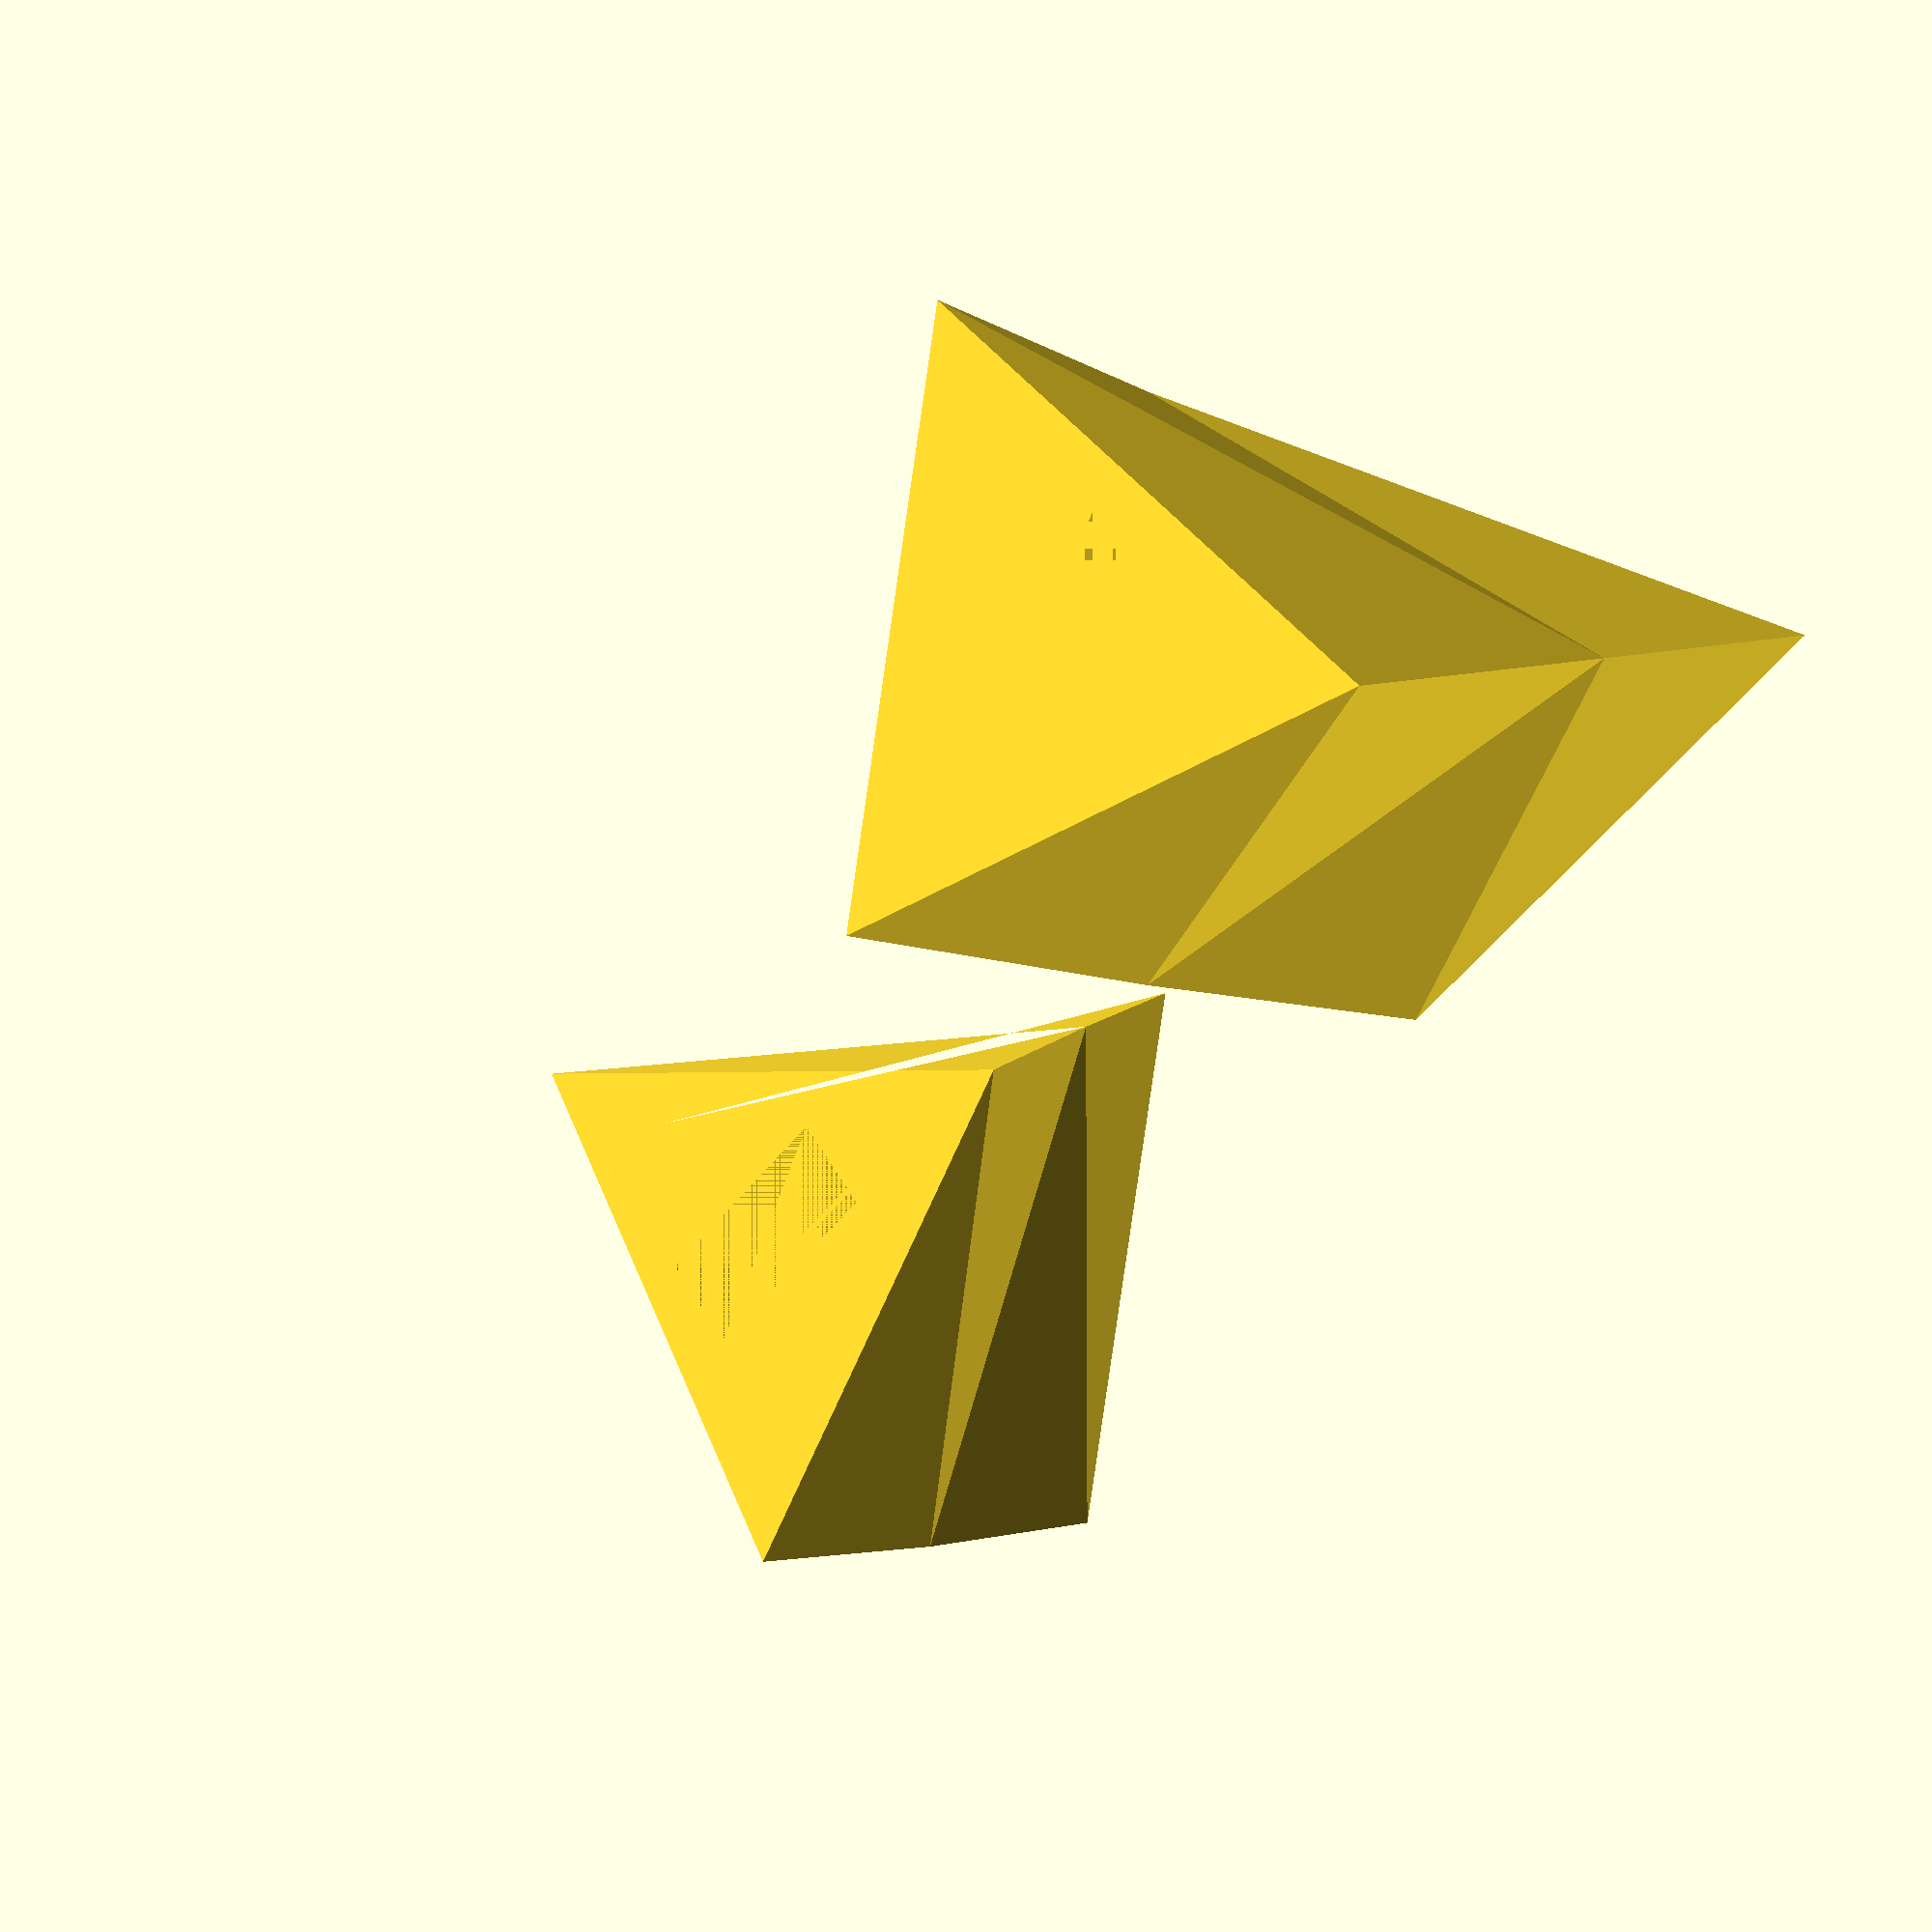
<openscad>
/***********************************************************************
Name ......... : usbCase.scad
Description....: Customizable USB Case
Author ....... : Garrett Melenka
Version ...... : V1.0 2016/12/17
Licence ...... : GPL
***********************************************************************/

//Outer Diameter of Usb Case
diameter = 40;
//Height of Usb Case
usbHeight = 50;
//Height of Use Case Cap
capHeight = 25;

//Measure Dimensions of Usb circuit board
//Width of Circuit portion of usb 
usbCircuitWidth = 14;
//Thickness of circuit portion of usb
usbCircuitThickness = 6;
//Length of Circuit Portion of USB
usbCircuitDepth = 38;

//Measure dimensions of USB/ PC connection
//Width of USB that connects to PC
usbWidth = 13.5;
//THickness of USB that connects to PC
usbThickness = 6;
//Depth USB will fit into cap
usbDepth = 10;


//Add magnet to cap 
magnetSize = 5.3;

//Change the shape of the case
facets = 3; //[3:1:100]
//Add a degree of twist to case
twist = 20;
//Convexity
convex = 0;

module usbCaseBottom()
{
    difference(){
        
    linear_extrude(height = usbHeight, center = true, convexity =convex, twist = twist)
        circle(r=diameter*0.5, $fn=facets);
        
    //cylinder(r = diameter*0.5, h = height, center = true, $fn=facets);
    
    translate([0,0,usbHeight*0.5-usbCircuitDepth*0.5]){
    
    cube(size = [usbCircuitThickness, usbCircuitWidth, usbCircuitDepth], center = true);
    }
    }
}

module usbCaseTop()
{
    
    twistPerHeight = twist / usbHeight;
    
    echo(twistPerHeight);
    
    twistCap = twistPerHeight * capHeight;
    
    
    
    
    difference()
    {
    linear_extrude(height = capHeight, center = true, convexity = convex, twist = twist)     circle(r=diameter*0.5, $fn = facets);    
    //cylinder(r = diameter*0.5, h = capHeight, center = true, $fn = facets);
    
        
    rotate([0,0,twist]){    
        
    translate([0,0,-capHeight*0.5 + usbDepth*0.5]){
    cube(size = [usbThickness,usbWidth, usbDepth], center = true);
    }
    
    translate([0,0,capHeight*0.5-magnetSize*0.5-usbDepth]){
    cube(size = [magnetSize, magnetSize, magnetSize], center = true);
    }
    }
    
    
}

    
}

usbCaseBottom();



//translate([0,0,usbHeight*0.5+capHeight*0.5+10])
translate([0, diameter+10, -capHeight*0.5])
{
    
 rotate([180,0,0]){
    
 rotate([0,0,-twist])
    {
 //mirror([1,0,0])
     {    
usbCaseTop();
 }
}
}
}
</openscad>
<views>
elev=2.3 azim=230.2 roll=36.1 proj=p view=wireframe
</views>
